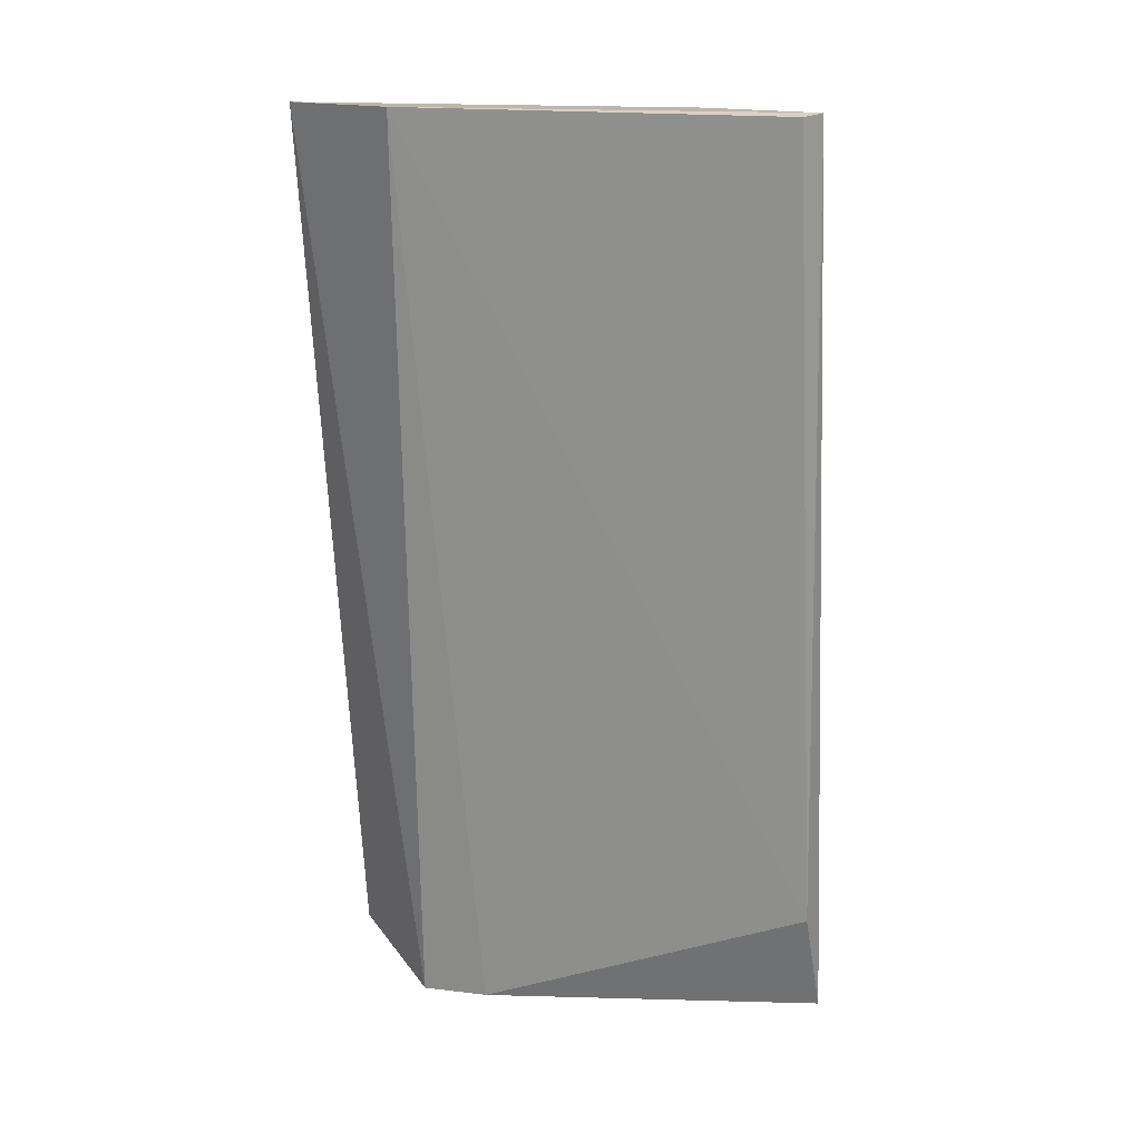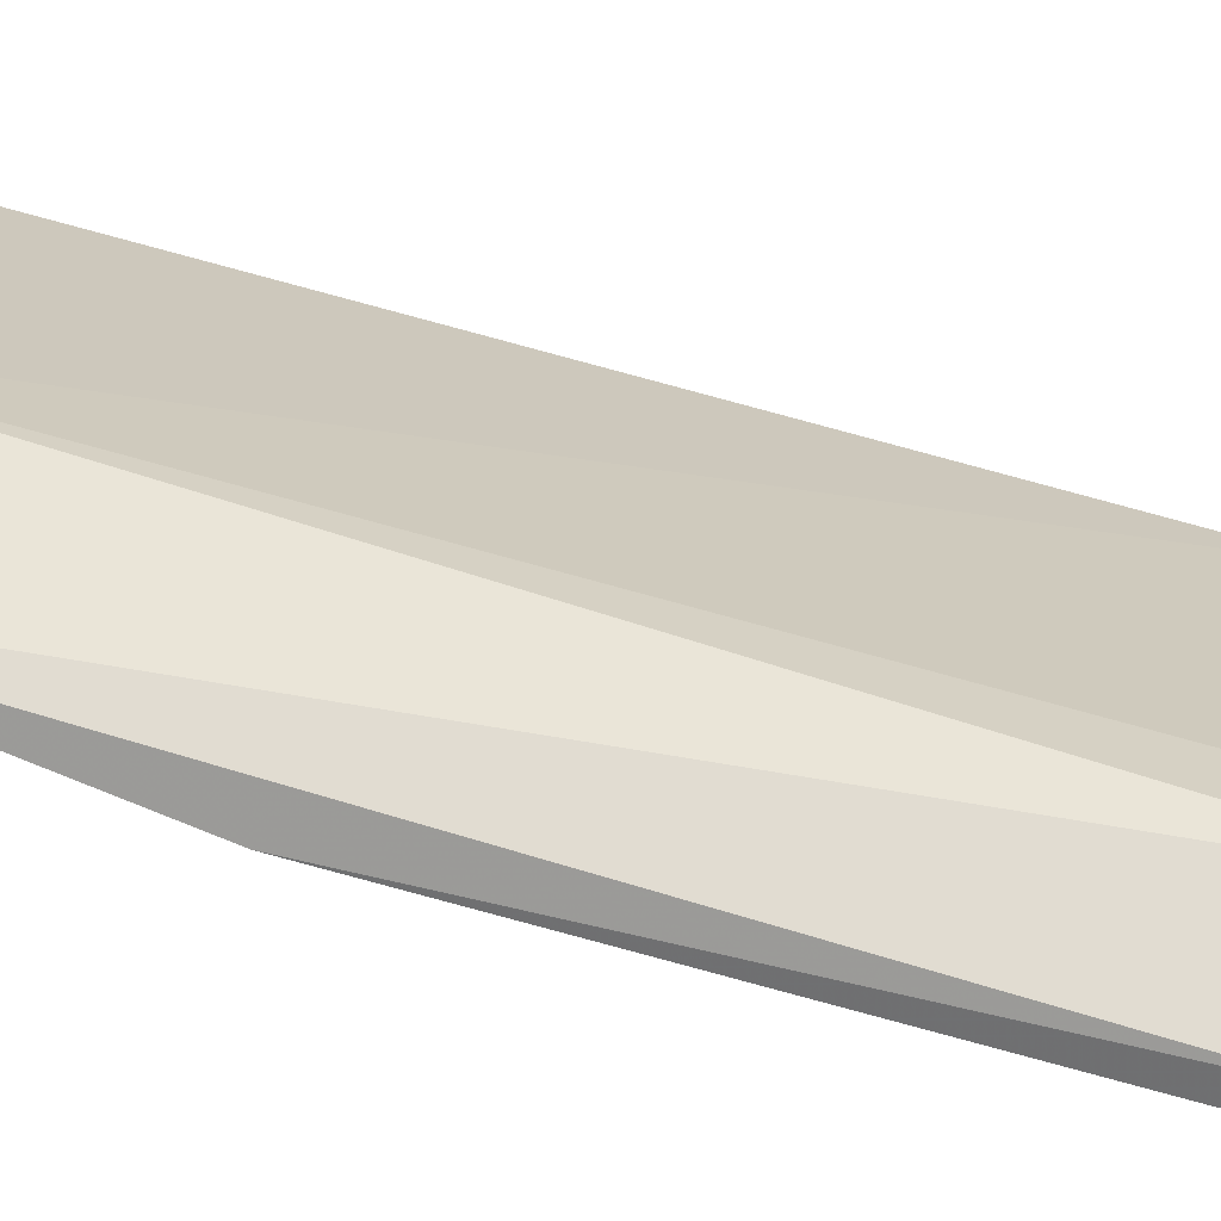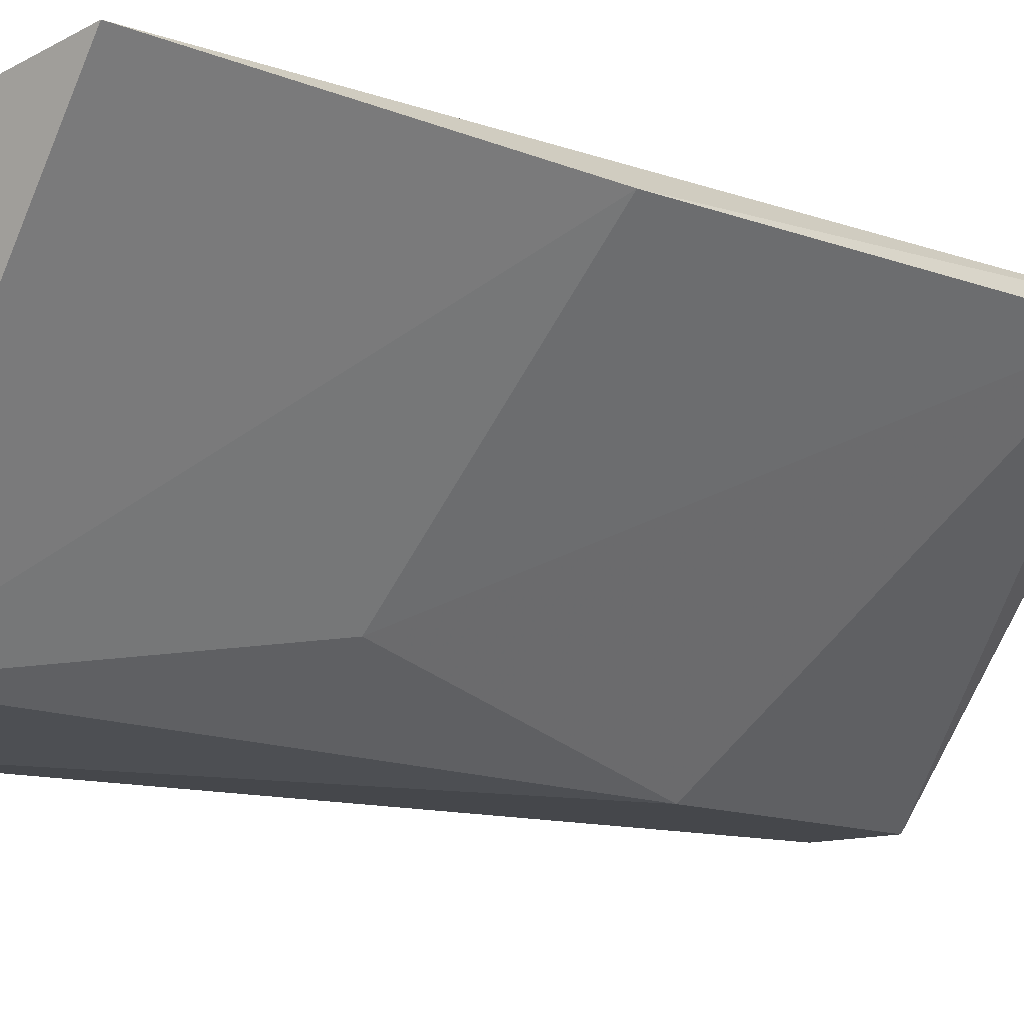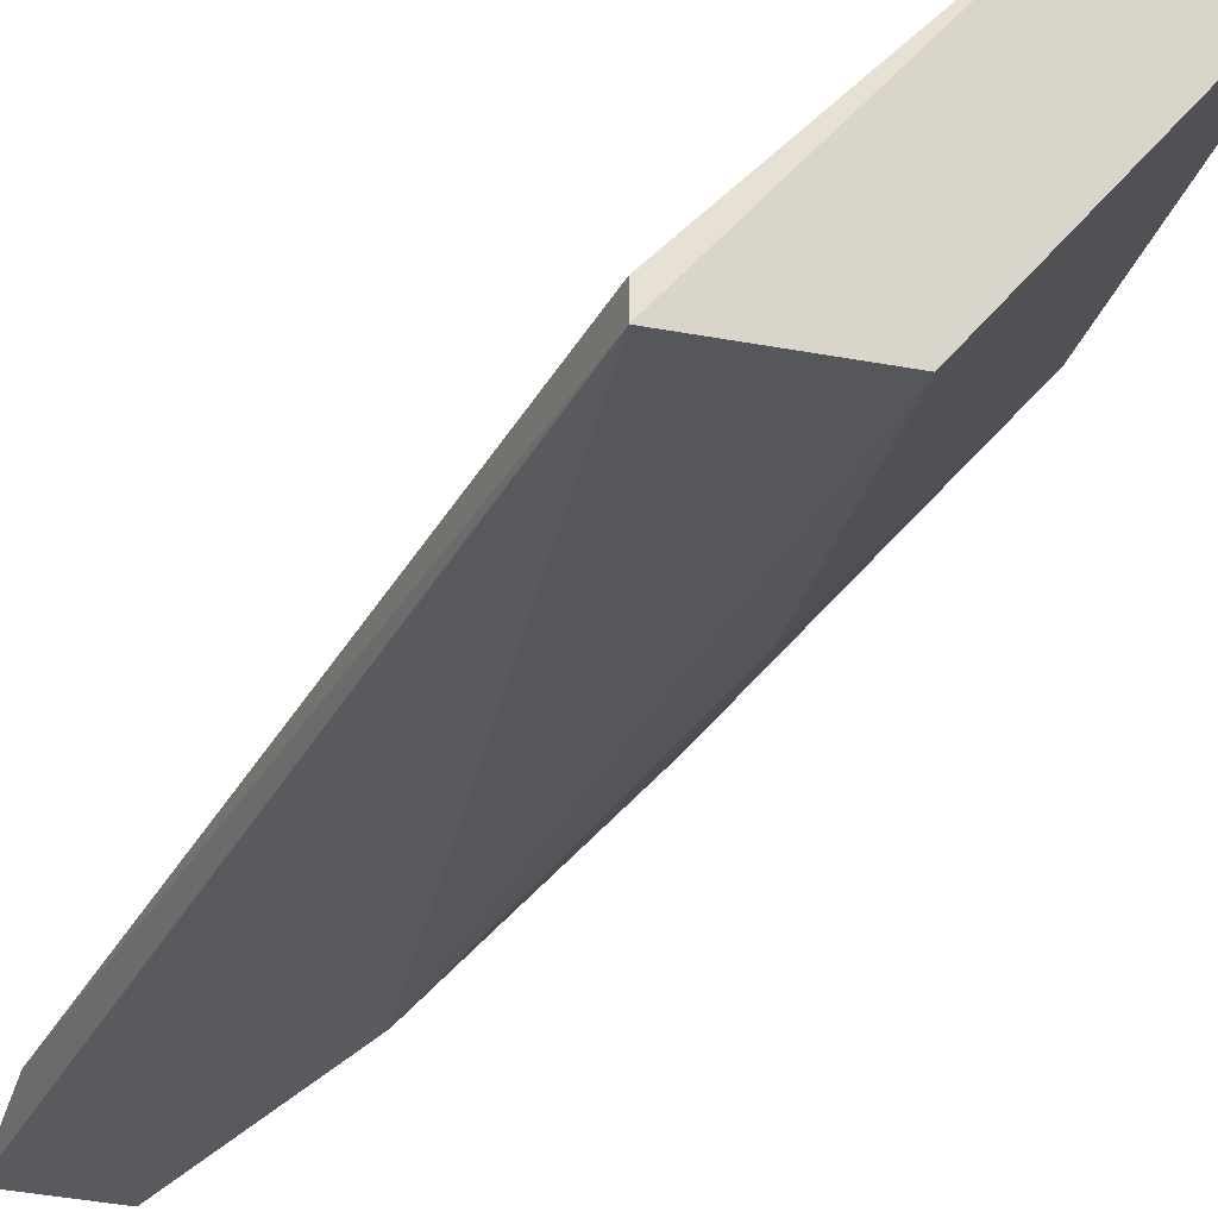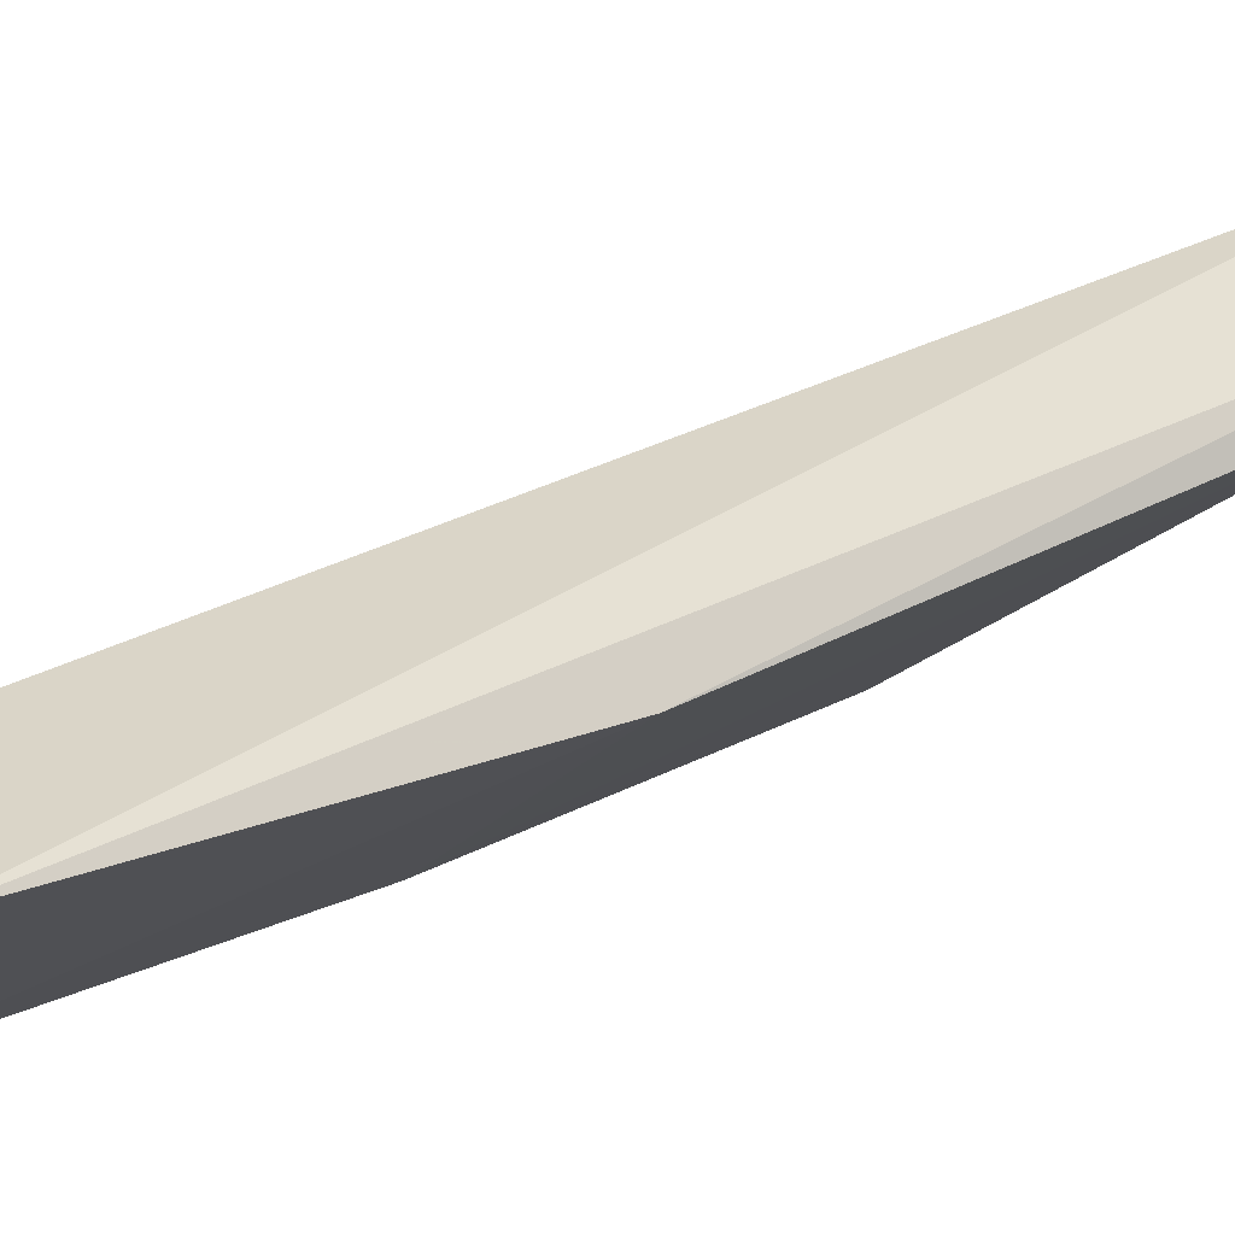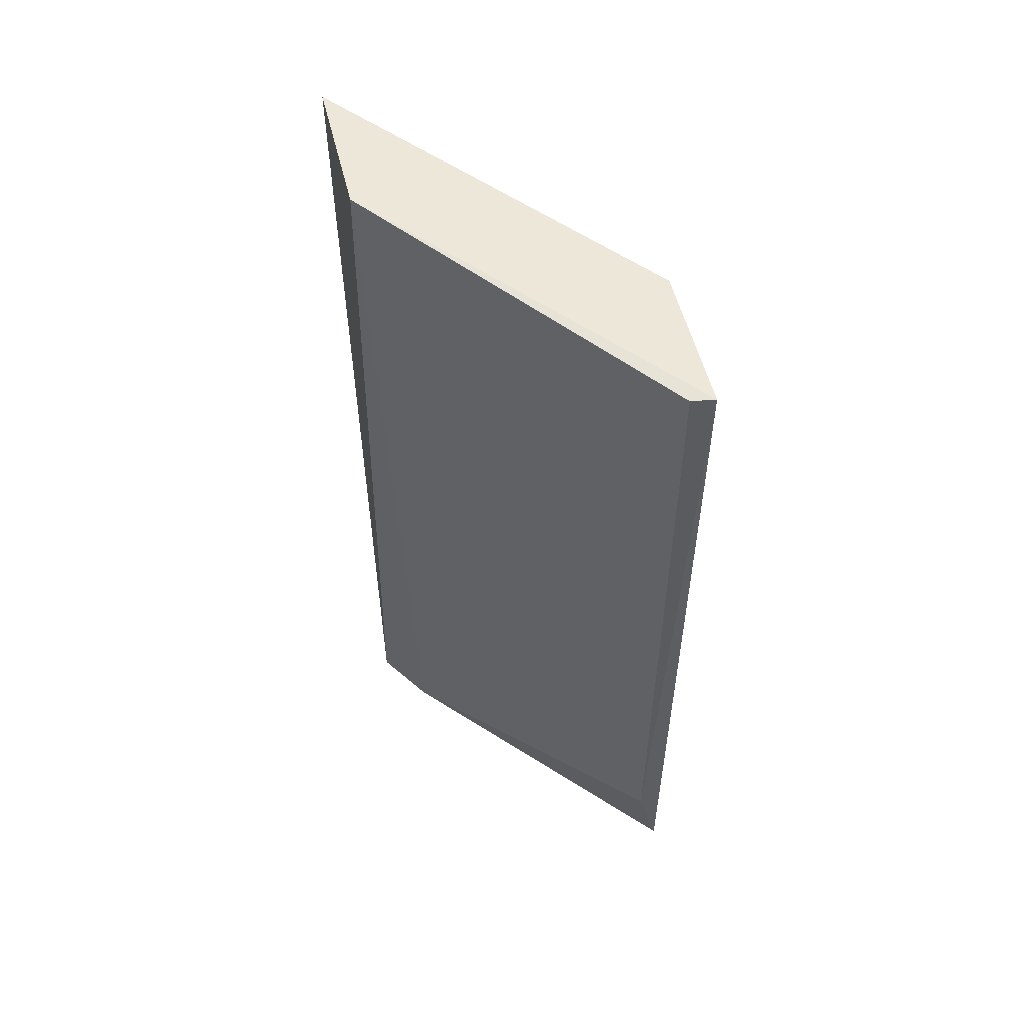
<metadata>
{"format":"obj","ext":"obj","renderer":"f3d","projection":"perspective","resolution":1024,"background":"white","views":[{"elev":27.7,"azim":55.4,"up":"+Y"},{"elev":69.0,"azim":-68.8,"up":"+Z"},{"elev":-10.2,"azim":-129.5,"up":"+Z"},{"elev":-30.8,"azim":161.1,"up":"+Z"},{"elev":39.0,"azim":-117.3,"up":"+Z"},{"elev":62.1,"azim":85.8,"up":"+Y"}]}
</metadata>
<code>
v -0.1004 -0.02304 0.009908
v -0.1078 -0.005193 0.01065
v -0.1019 -0.003705 0.003215
v -0.1034 0.006711 0.01065
v -0.09595 0.006711 0.001727
v -0.09669 -0.02304 0.000984
v -0.1064 -0.02007 0.01065
v -0.1004 0.005965 0.001727
v -0.09372 -0.01932 0.001727
v -0.1078 0.005965 0.0114
v -0.1019 -0.02304 0.0114
v -0.09892 -0.01412 0.000984
v -0.09595 0.006711 0.000984
v -0.09372 -0.02304 0.000984
v -0.1056 -0.0223 0.0114
f 10 4 13
f 8 10 13
f 6 12 13
f 1 6 14
f 9 1 14
f 2 7 15
f 6 13 14
f 7 6 15
f 10 2 15
f 6 11 15
f 5 9 13
f 13 9 14
f 4 5 13
f 3 8 12
f 11 10 15
f 12 8 13
f 2 3 7
f 3 2 8
f 5 4 9
f 8 2 10
f 4 1 9
f 6 1 11
f 4 10 11
f 6 7 12
f 7 3 12
f 1 4 11

</code>
